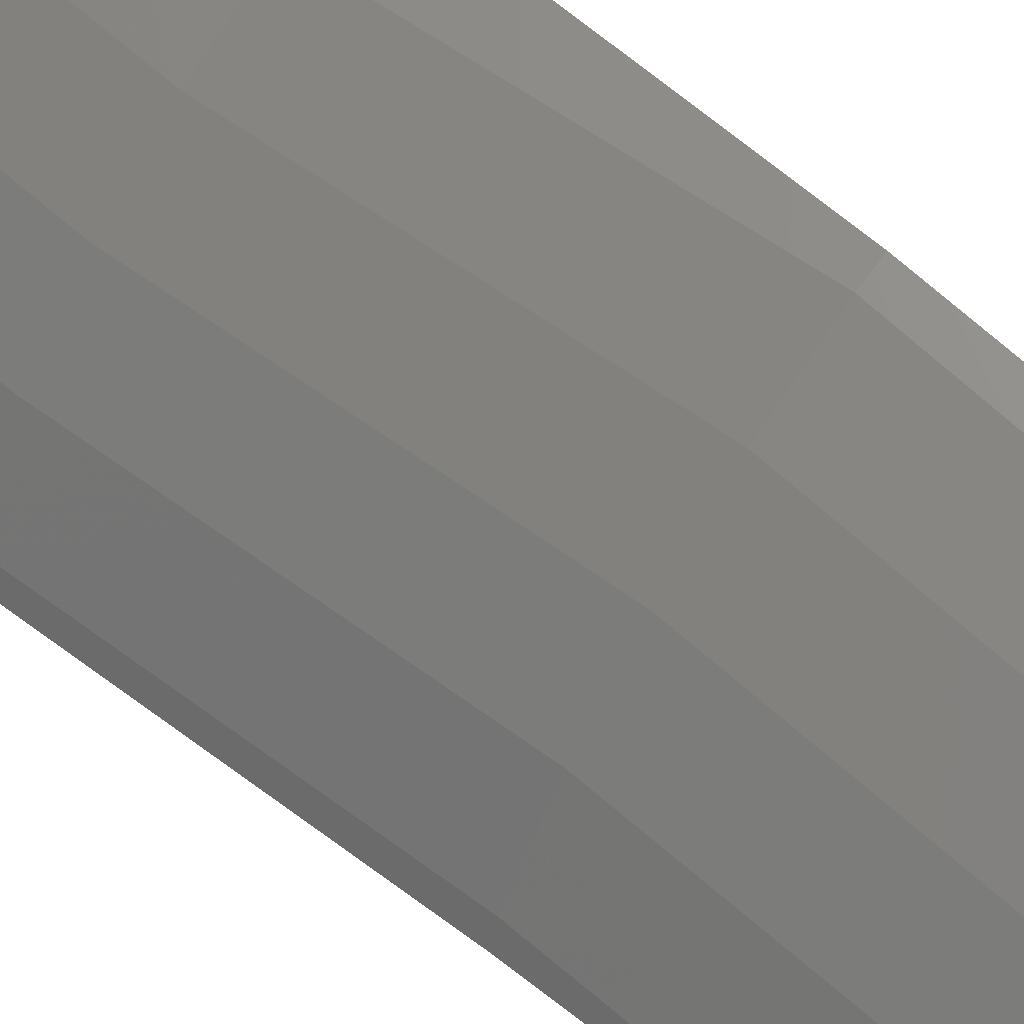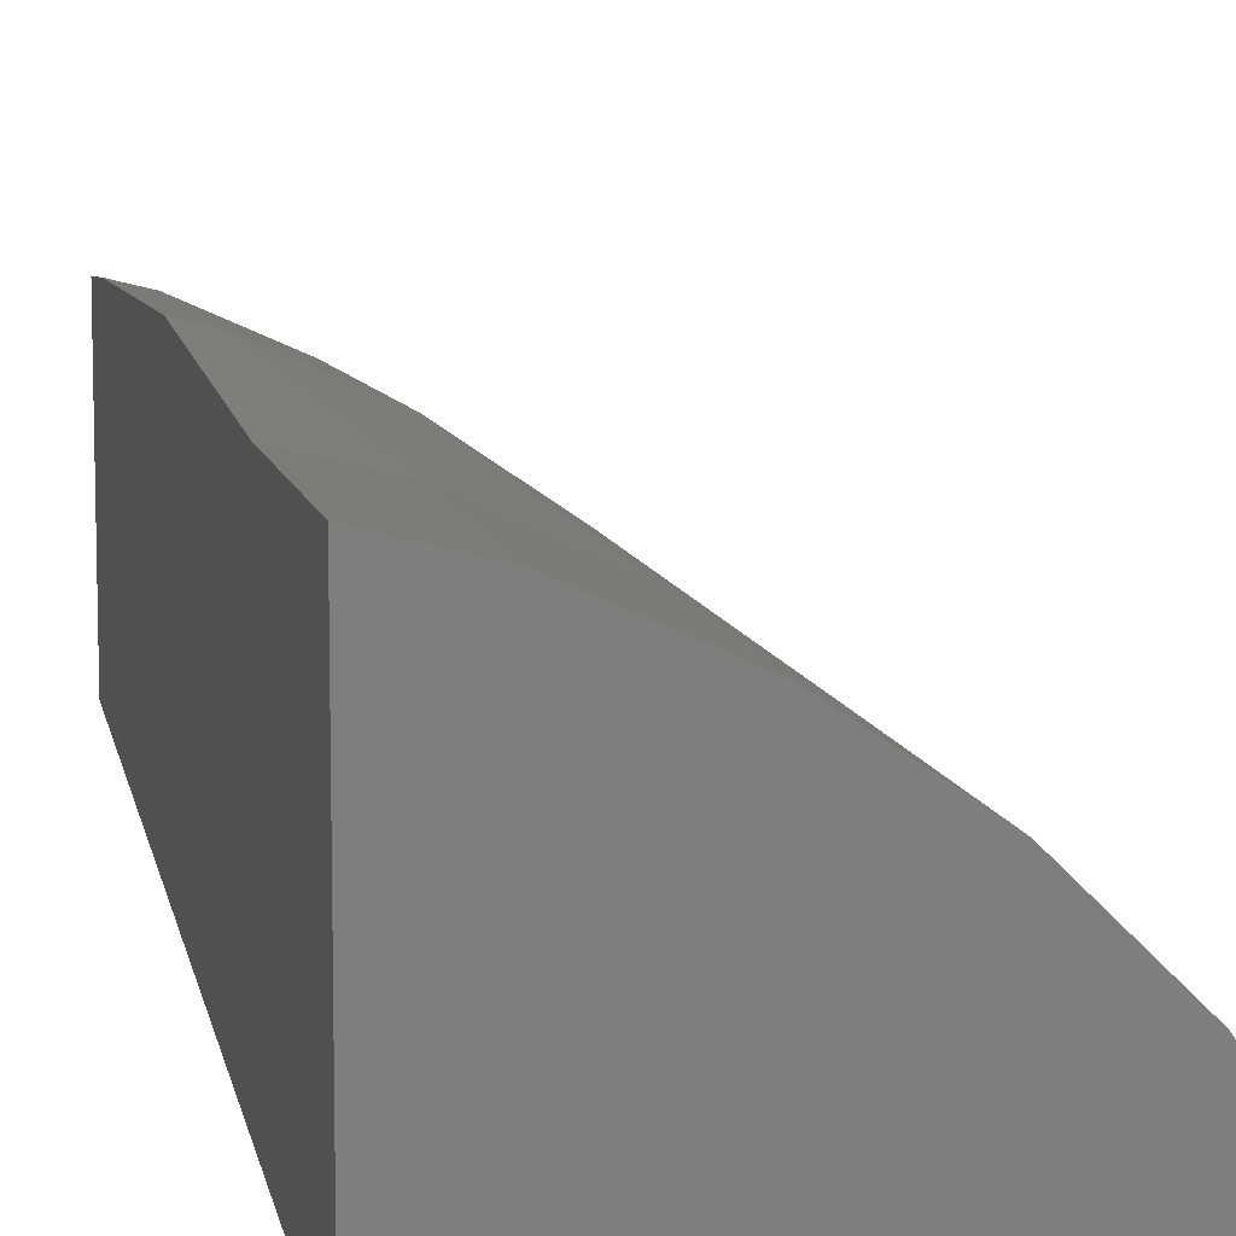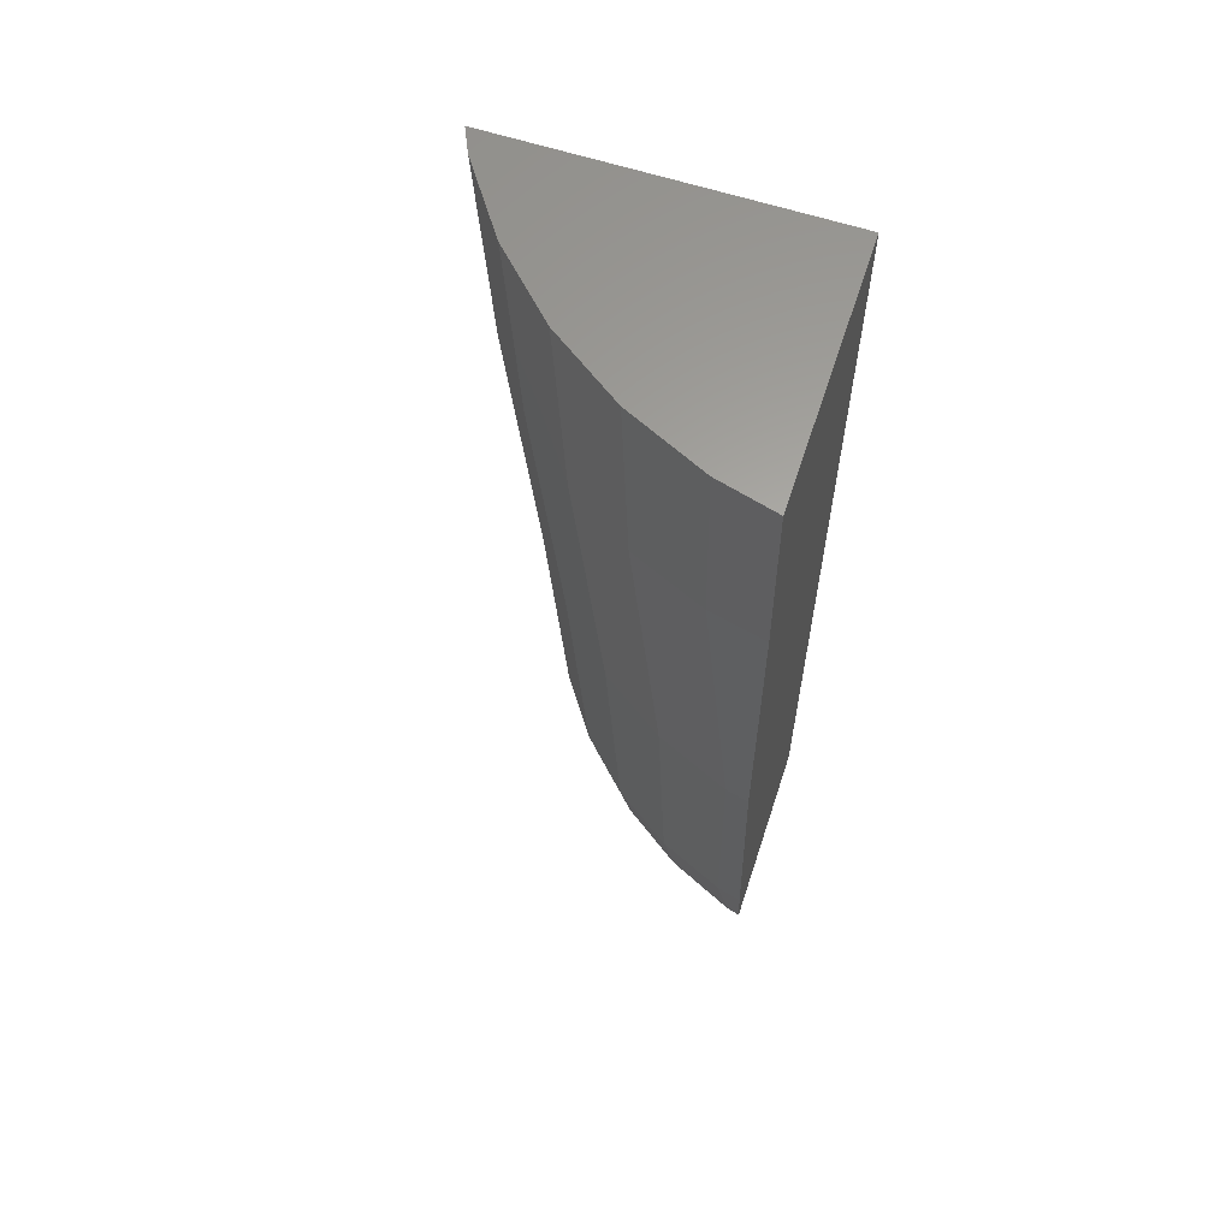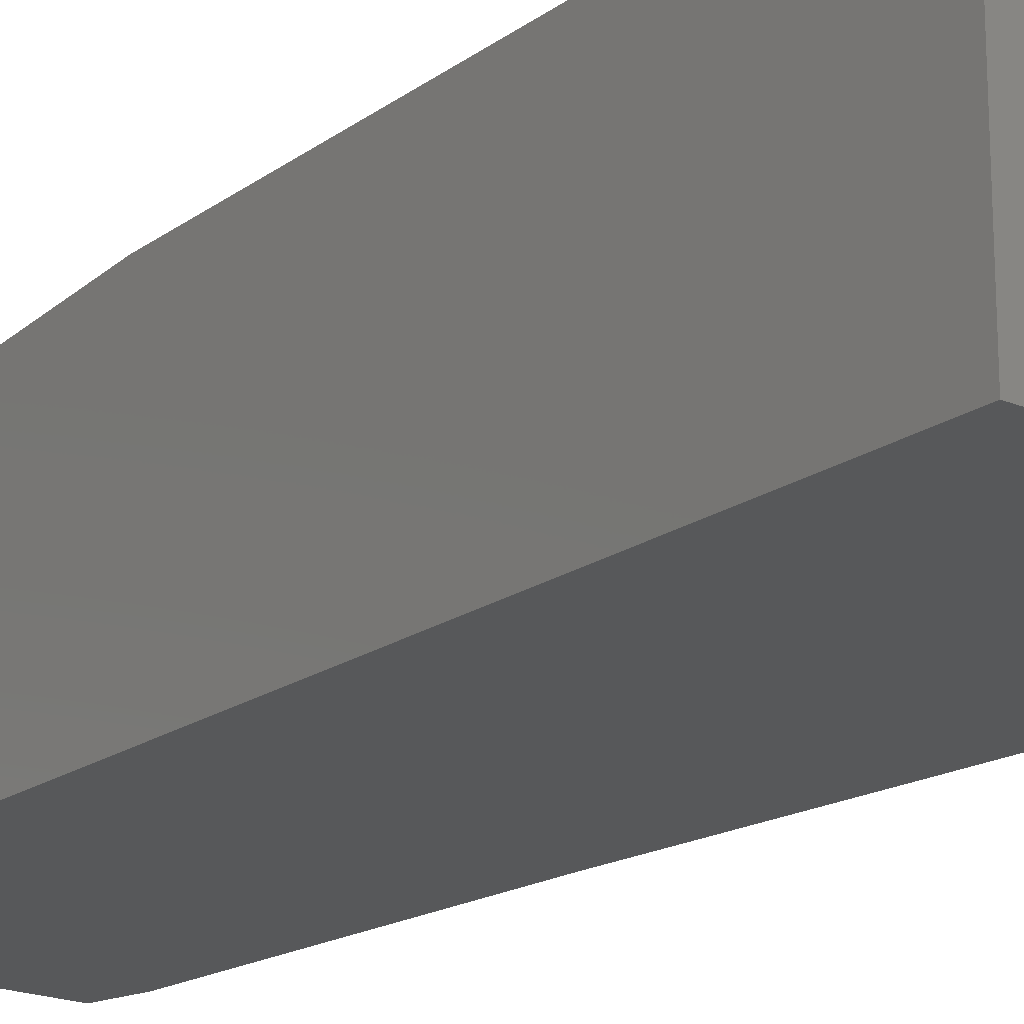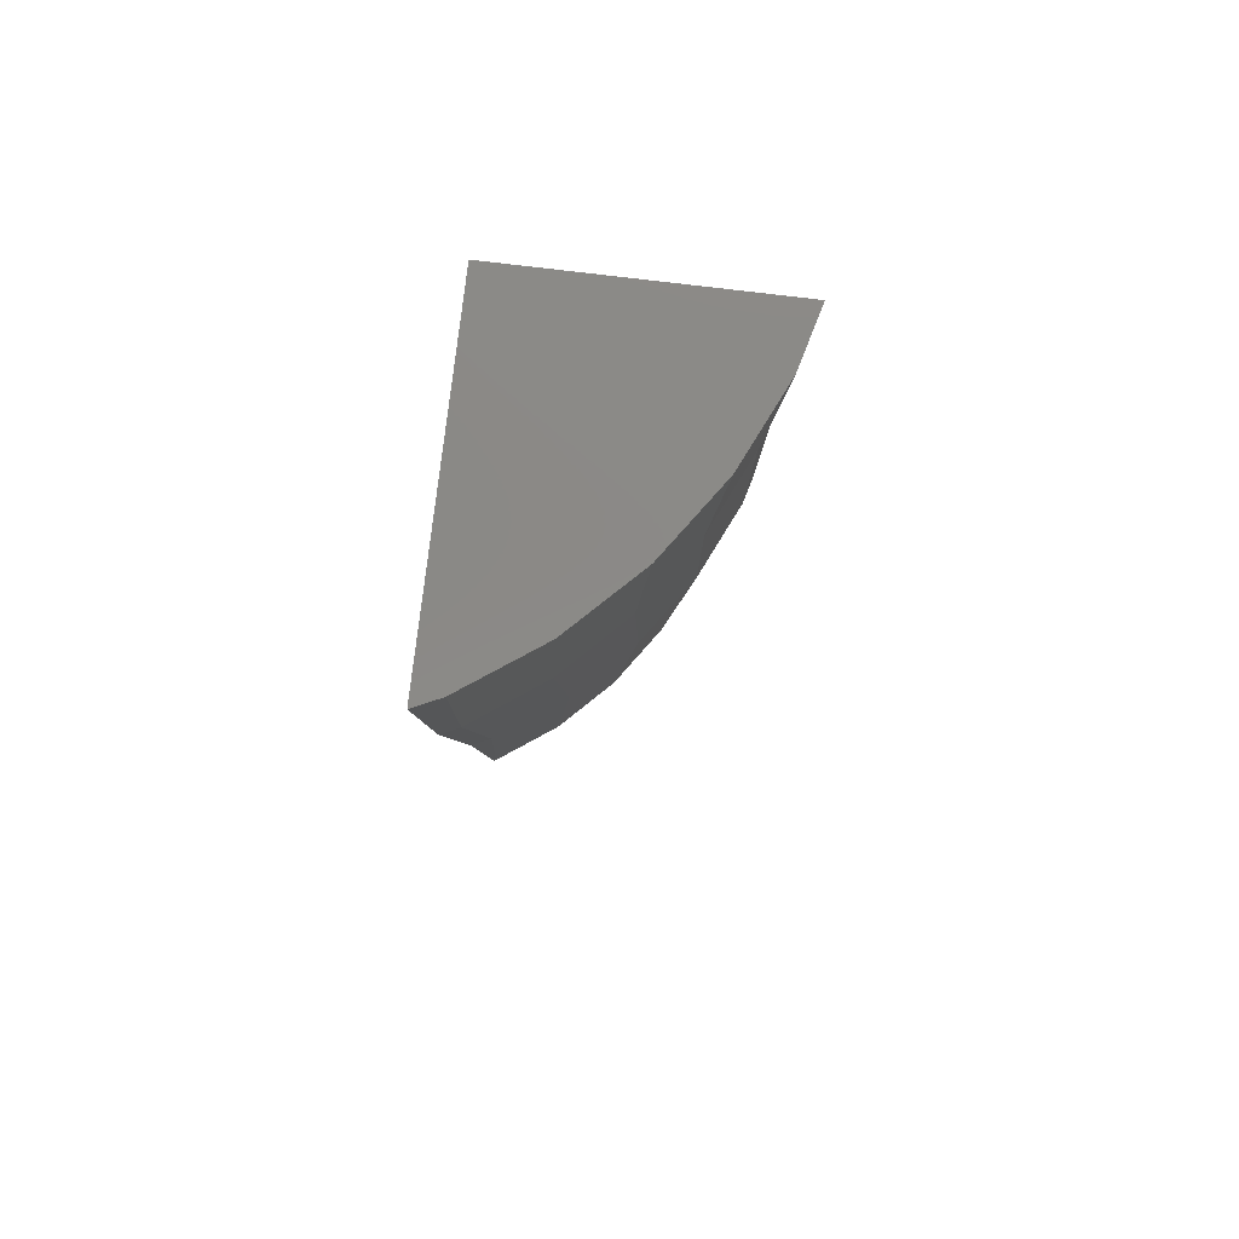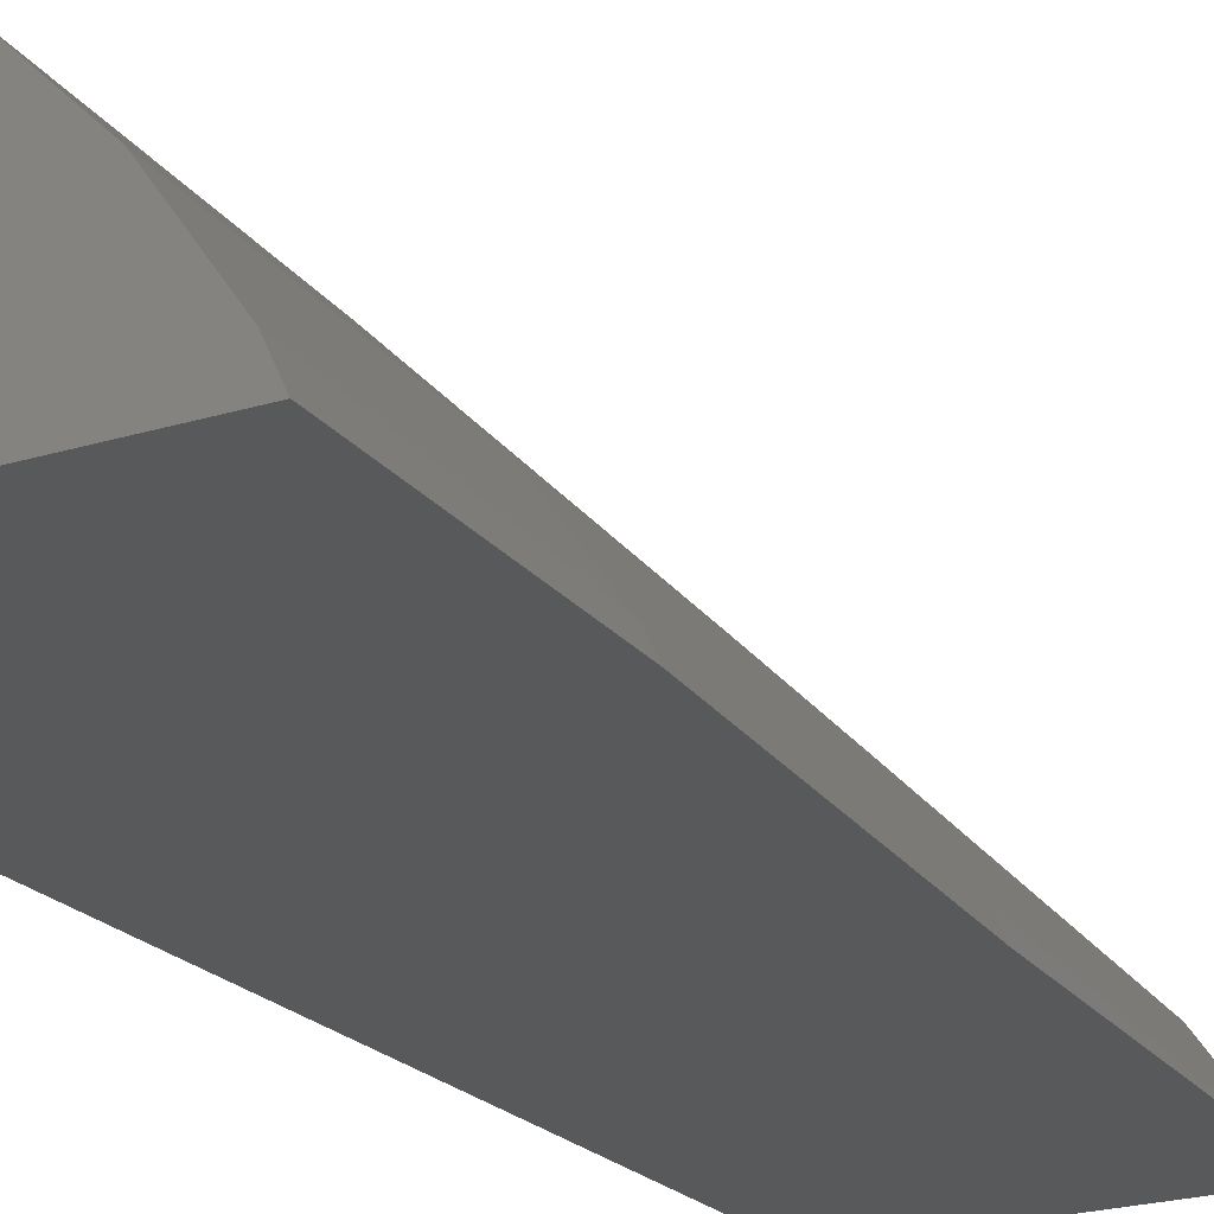
<metadata>
{"format":"stl","ext":"stl","renderer":"f3d","projection":"perspective","resolution":1024,"background":"white","views":[{"elev":55.3,"azim":-45.8,"up":"+Z"},{"elev":11.4,"azim":170.4,"up":"+Z"},{"elev":62.3,"azim":18.1,"up":"+Y"},{"elev":-19.6,"azim":141.6,"up":"+Z"},{"elev":80.0,"azim":-83.2,"up":"+Y"},{"elev":-21.2,"azim":-150.7,"up":"+Z"}]}
</metadata>
<code>
# stl→obj: 53 verts, 102 faces
v 16.67 -115.5 17.47
v 16.67 -107.4 8.333
v 16.67 -107.4 17.95
v 16.67 -121.9 17.34
v 16.67 -128.1 17.22
v 16.67 -143.2 8.333
v 16.67 -136.7 16.45
v 16.67 -140.6 16.09
v 16.67 -143.2 15.77
v 6.953 -141.9 8.333
v 7.273 -143.2 8.333
v 6.863 -141.5 8.333
v 6.204 -131.8 8.333
v 6.024 -129.1 8.333
v 5.145 -119.5 8.333
v 4.875 -116.6 8.333
v 4.443 -108.2 8.333
v 4.403 -107.4 8.333
v 14.53 -107.4 17.39
v 16.56 -107.4 17.92
v 13.59 -107.4 16.95
v 11.62 -107.4 16.04
v 10.82 -107.4 15.48
v 8.978 -107.4 14.2
v 8.333 -107.4 13.55
v 6.697 -107.4 11.92
v 6.202 -107.4 11.22
v 4.844 -107.4 9.279
v 4.497 -107.4 8.534
v 15.65 -143.2 15.41
v 16.15 -143.2 15.63
v 13.48 -143.2 14.43
v 13.07 -143.2 14.15
v 11.07 -143.2 12.77
v 10.75 -143.2 12.46
v 8.979 -143.2 10.73
v 8.745 -143.2 10.4
v 7.282 -143.2 8.353
v 14.56 -115.7 16.9
v 15.78 -128.2 16.98
v 15.69 -140.7 15.83
v 11.73 -116 15.58
v 12.94 -128.4 15.65
v 13.04 -141 14.59
v 9.178 -116.2 13.78
v 10.37 -128.7 13.85
v 10.65 -141.2 12.9
v 6.971 -116.4 11.56
v 8.15 -128.9 11.62
v 8.582 -141.4 10.83
v 5.181 -116.6 8.992
v 6.351 -129 9.037
v 6.905 -141.5 8.422
f 1 2 3
f 4 2 1
f 5 2 4
f 6 5 7
f 6 7 8
f 6 8 9
f 5 6 2
f 10 6 11
f 12 6 10
f 6 12 13
f 14 6 13
f 6 14 2
f 15 2 14
f 16 2 15
f 17 2 16
f 2 17 18
f 2 19 20
f 2 20 3
f 19 2 21
f 21 2 22
f 22 2 23
f 23 2 24
f 24 2 25
f 25 2 26
f 26 2 27
f 27 2 28
f 28 2 29
f 29 2 18
f 30 9 31
f 6 30 32
f 6 32 33
f 6 33 34
f 6 34 35
f 6 35 36
f 6 36 37
f 6 37 38
f 6 38 11
f 30 6 9
f 20 1 3
f 1 20 39
f 39 20 19
f 5 4 40
f 39 4 1
f 4 39 40
f 8 7 41
f 40 7 5
f 7 40 41
f 8 31 9
f 31 8 41
f 21 39 19
f 39 21 42
f 42 21 22
f 40 39 43
f 43 39 42
f 41 40 44
f 44 40 43
f 31 41 30
f 41 32 30
f 32 41 44
f 23 42 22
f 42 23 45
f 45 23 24
f 43 42 46
f 46 42 45
f 44 43 47
f 47 43 46
f 33 32 44
f 44 34 33
f 34 44 47
f 25 45 24
f 45 25 48
f 48 25 26
f 46 45 49
f 49 45 48
f 47 46 50
f 50 46 49
f 35 34 47
f 47 36 35
f 36 47 50
f 27 48 26
f 48 27 51
f 51 27 28
f 49 48 52
f 52 48 51
f 50 49 53
f 53 49 52
f 37 36 50
f 37 53 38
f 53 37 50
f 17 28 29
f 17 51 28
f 51 17 16
f 17 29 18
f 15 52 51
f 52 15 14
f 15 51 16
f 13 53 52
f 53 13 12
f 13 52 14
f 38 10 11
f 10 38 53
f 10 53 12

</code>
